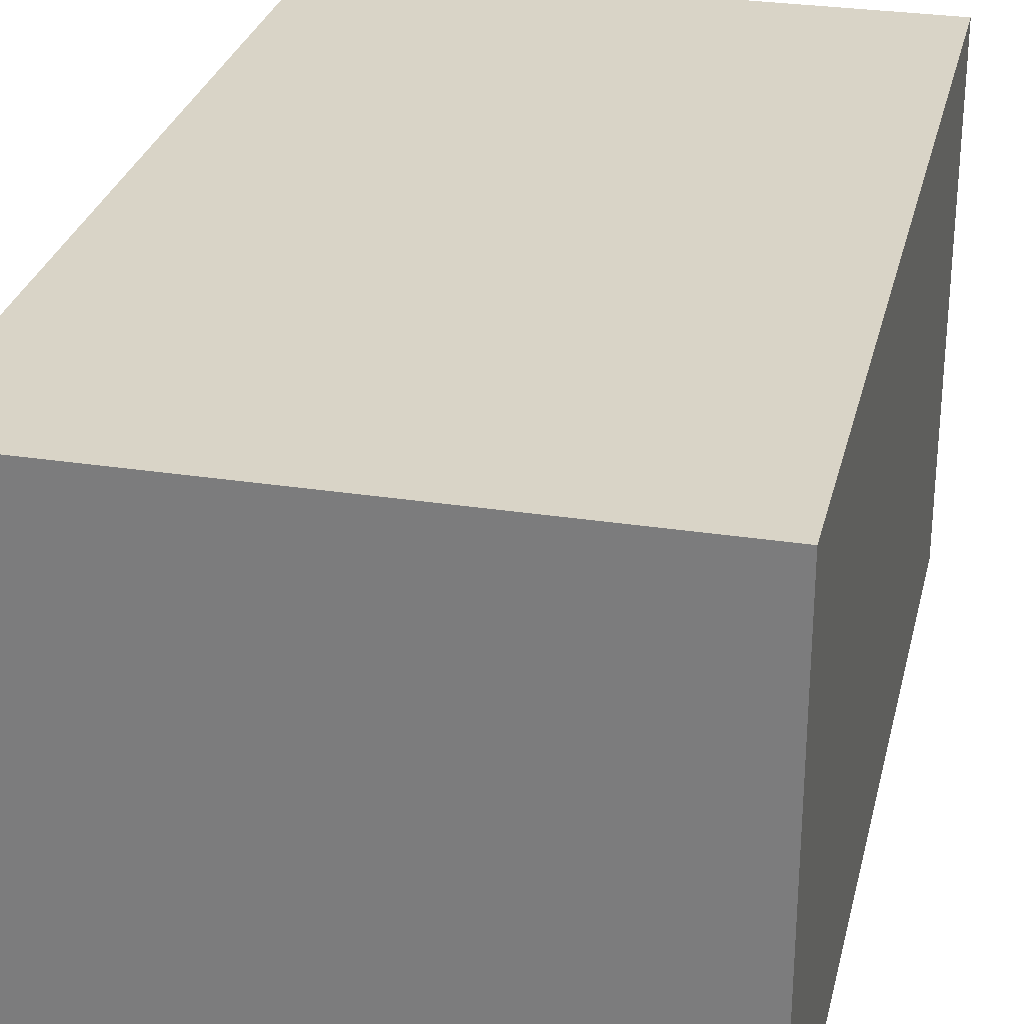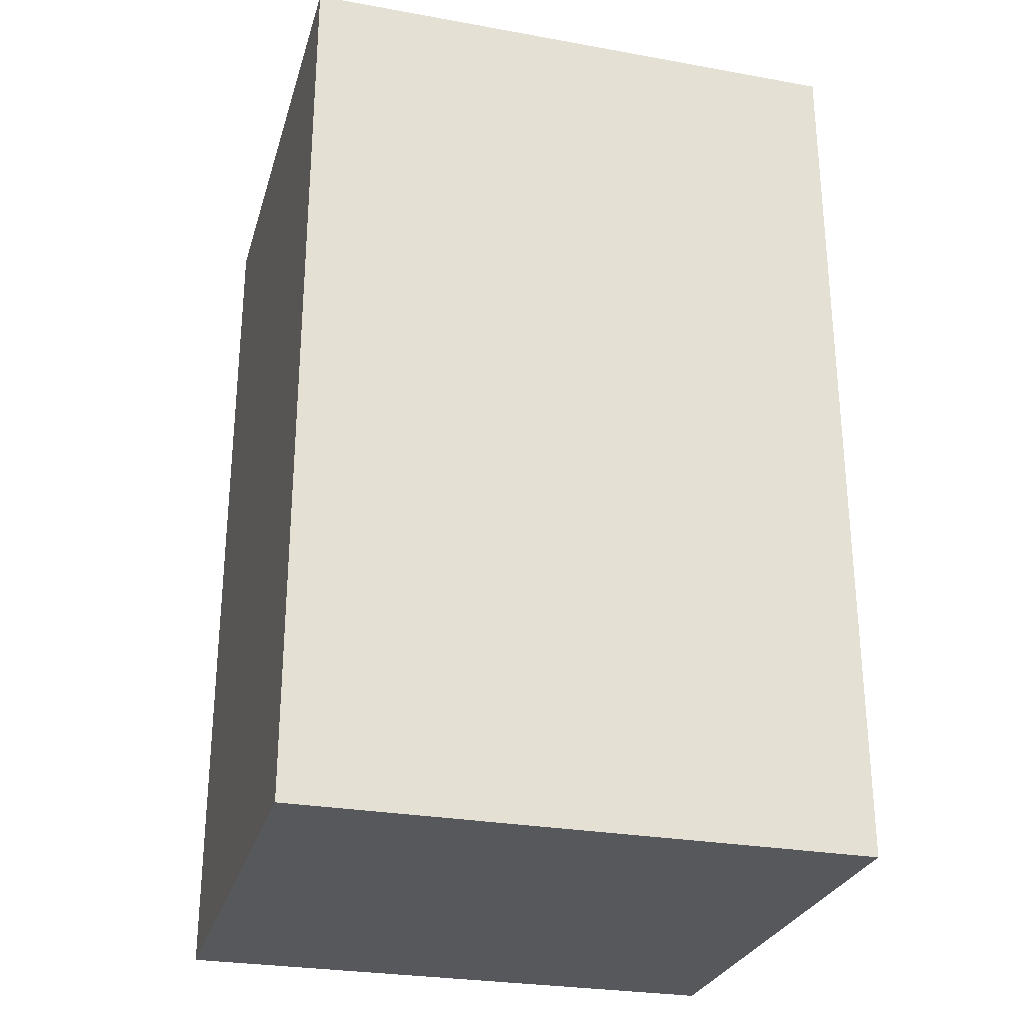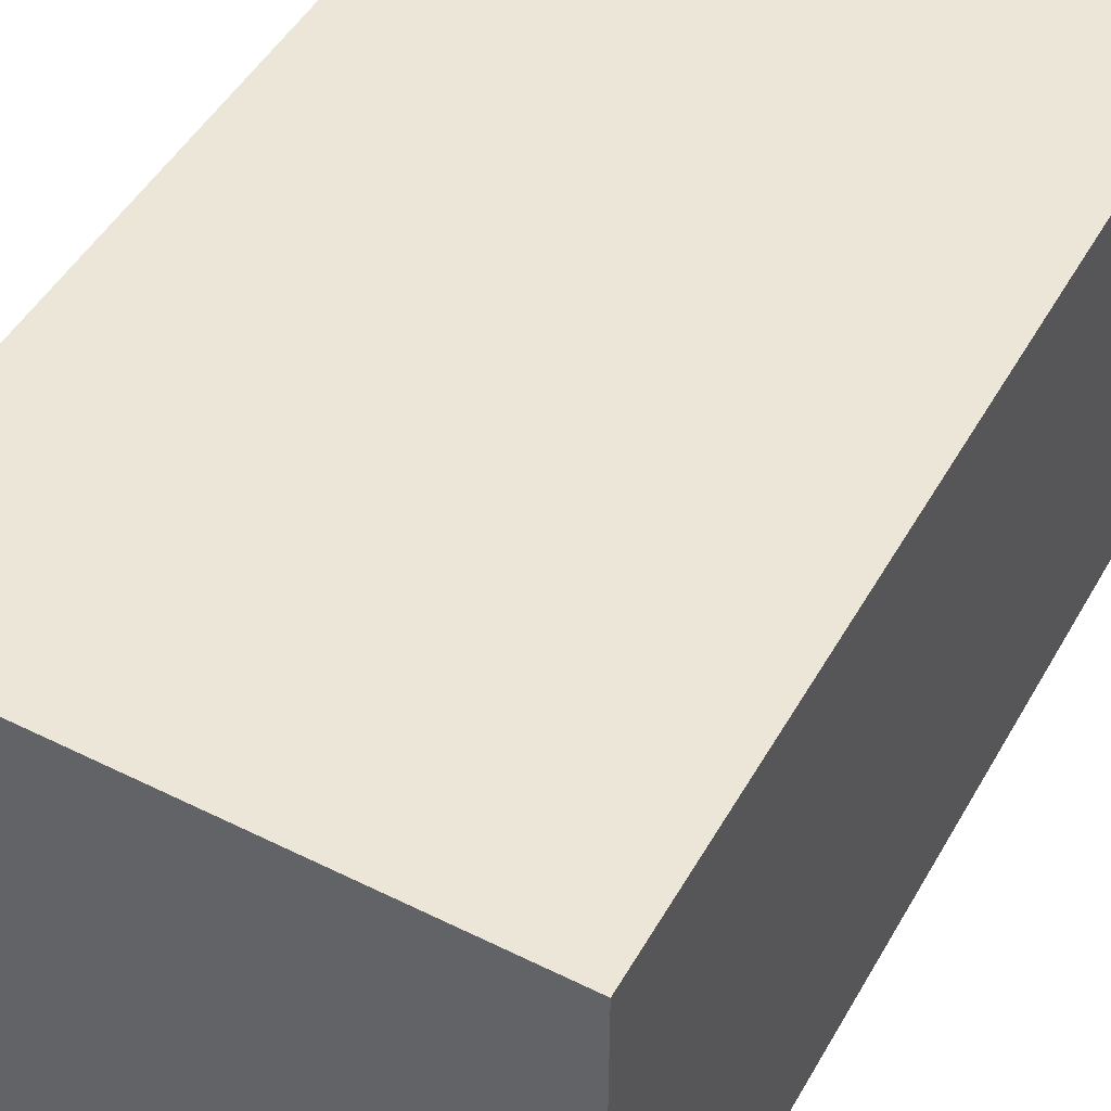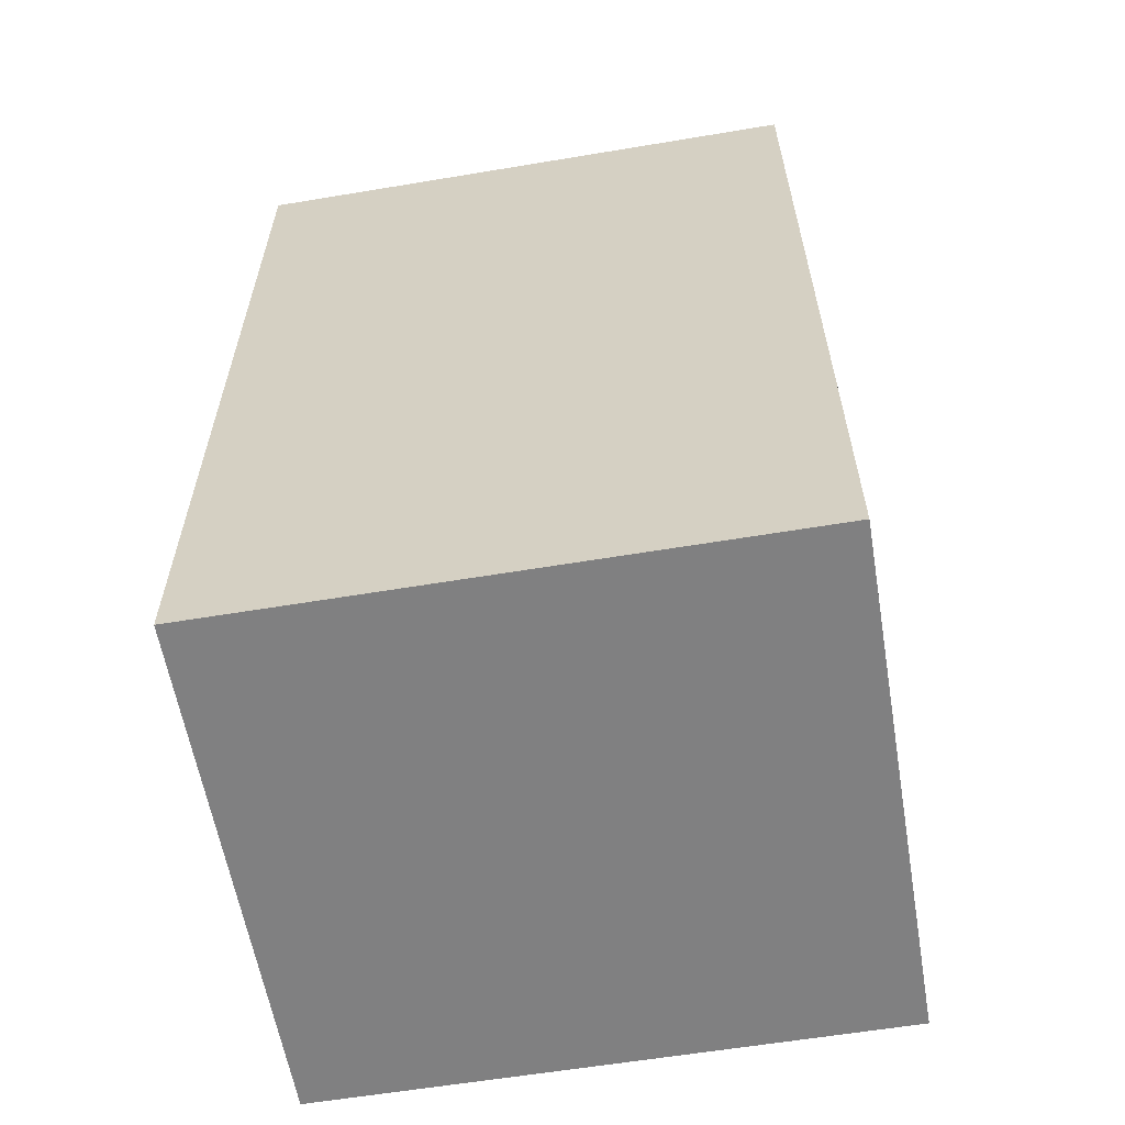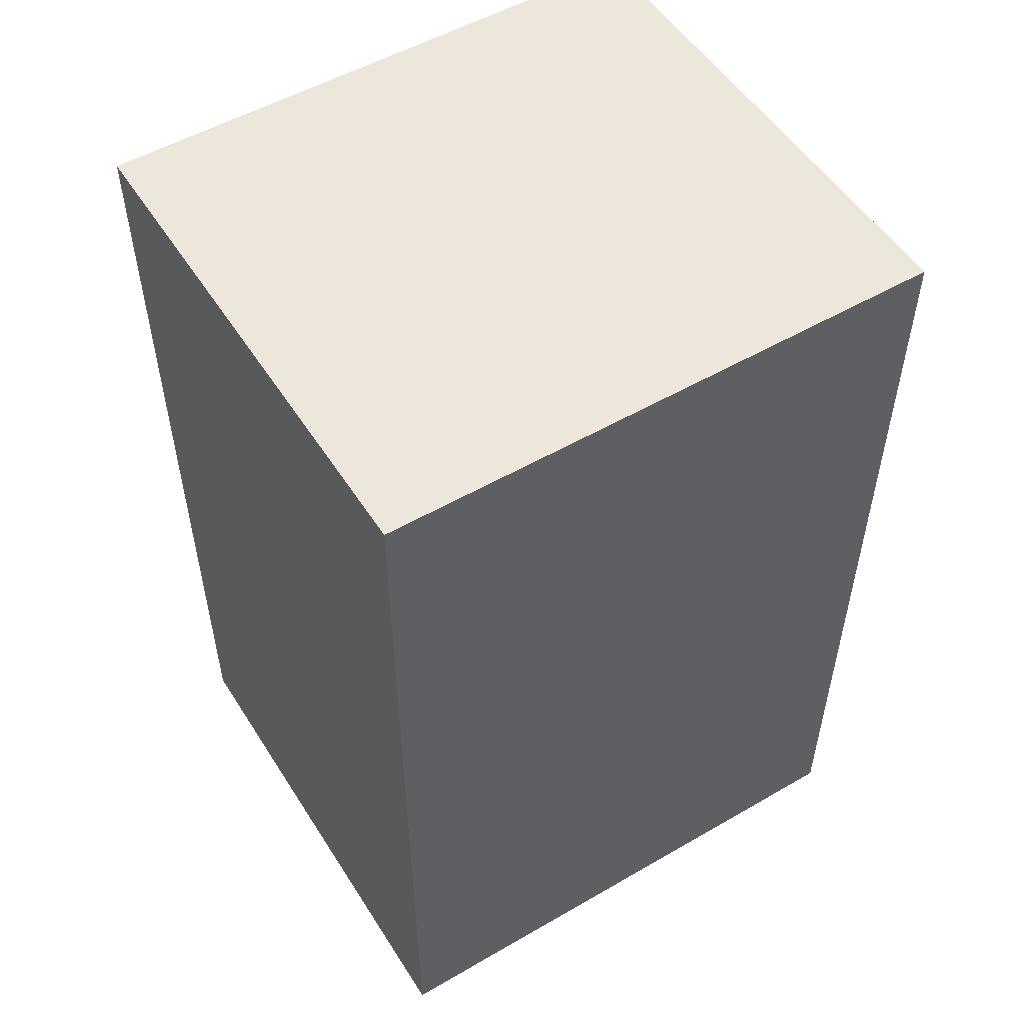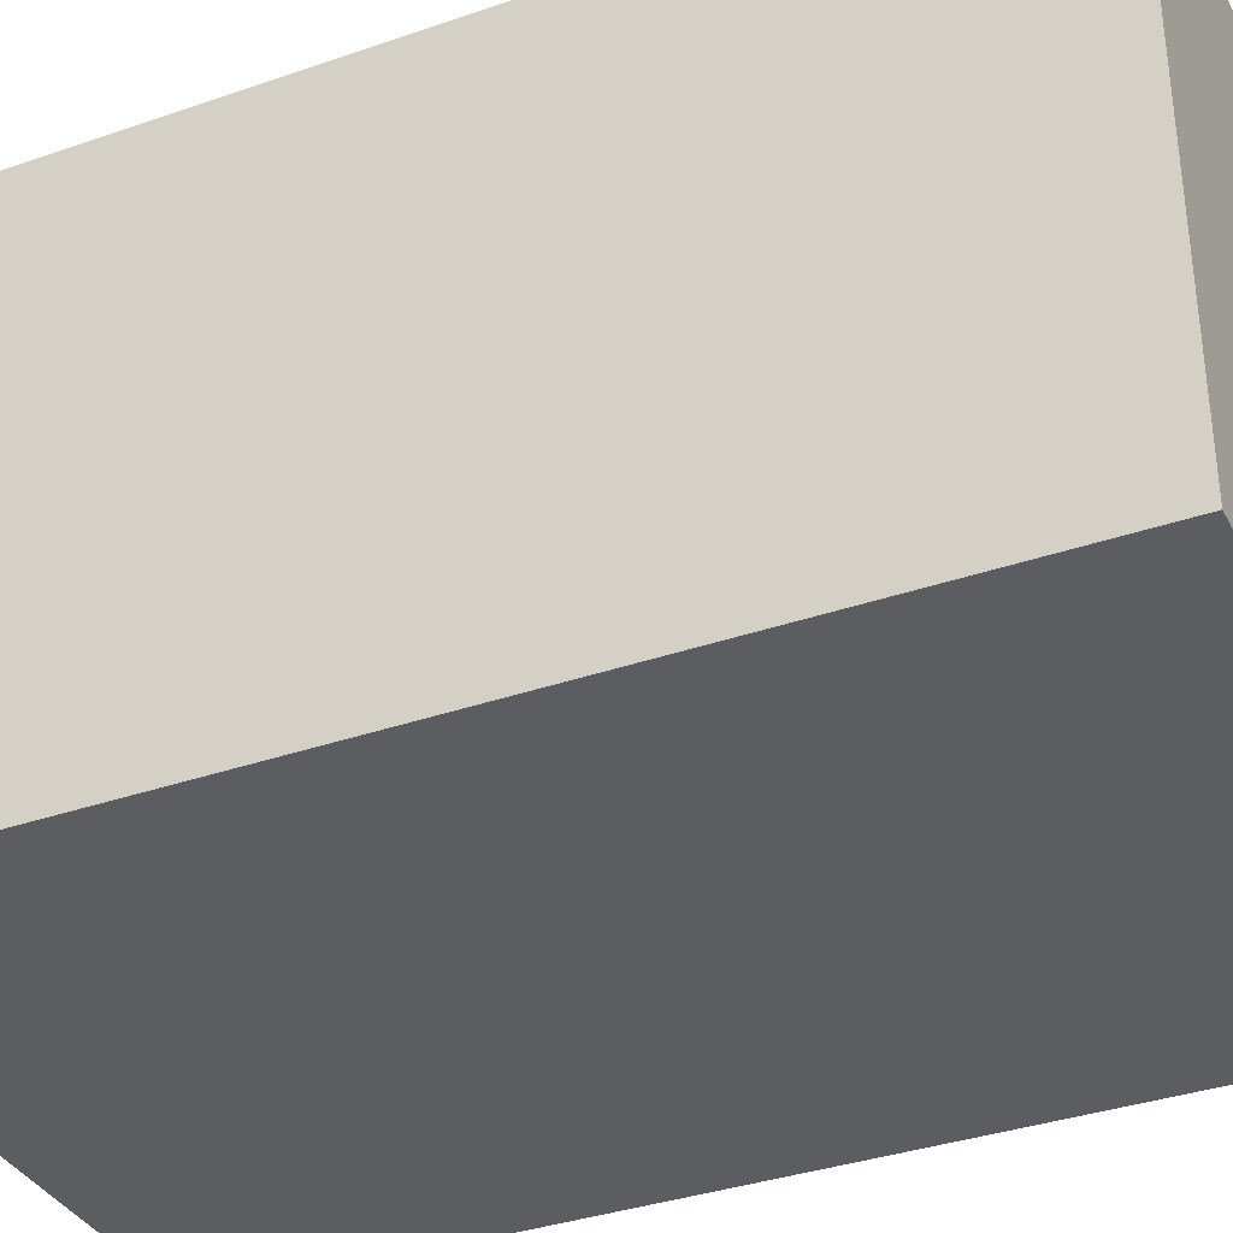
<metadata>
{"format":"obj","ext":"obj","renderer":"f3d","projection":"perspective","resolution":1024,"background":"white","views":[{"elev":28.8,"azim":-167.0,"up":"+Z"},{"elev":-27.8,"azim":-15.3,"up":"+Y"},{"elev":49.0,"azim":28.8,"up":"+Z"},{"elev":-60.0,"azim":-170.3,"up":"+Y"},{"elev":52.9,"azim":-31.8,"up":"+Y"},{"elev":-35.7,"azim":114.6,"up":"+Z"}]}
</metadata>
<code>
o
v -2.1 -3.4 1.9
v -2.1 -3.4 -2
v -2.1 -2.5 1.9
v -2.1 -2.5 -2
v -2.1 3.5 1.9
v -2.1 3.5 -2
v 2.2 -3.4 1.9
v 2.2 -3.4 -2
v 2.2 -2.5 1.9
v 2.2 -2.5 -2
v 2.2 3.5 1.9
v 2.2 3.5 -2
v -2.1 -3.4 1.9
v -2.1 -2.5 1.9
v -2.1 3.5 1.9
v 2.2 -3.4 1.9
v 2.2 -2.5 1.9
v 2.2 3.5 1.9
v -2.1 -3.4 -2
v -2.1 -2.5 -2
v -2.1 3.5 -2
v 2.2 -3.4 -2
v 2.2 -2.5 -2
v 2.2 3.5 -2
v -2.1 -3.4 1.9
v 2.2 -3.4 1.9
v -2.1 -3.4 -2
v 2.2 -3.4 -2
v -2.1 3.5 1.9
v 2.2 3.5 1.9
v -2.1 3.5 -2
v 2.2 3.5 -2
f 3 2 1
f 4 2 3
f 5 4 3
f 6 4 5
f 7 8 9
f 9 8 10
f 9 10 11
f 11 10 12
f 16 14 13
f 17 15 14
f 17 14 16
f 18 15 17
f 19 20 22
f 20 21 23
f 22 20 23
f 23 21 24
f 27 26 25
f 28 26 27
f 29 30 31
f 31 30 32

</code>
